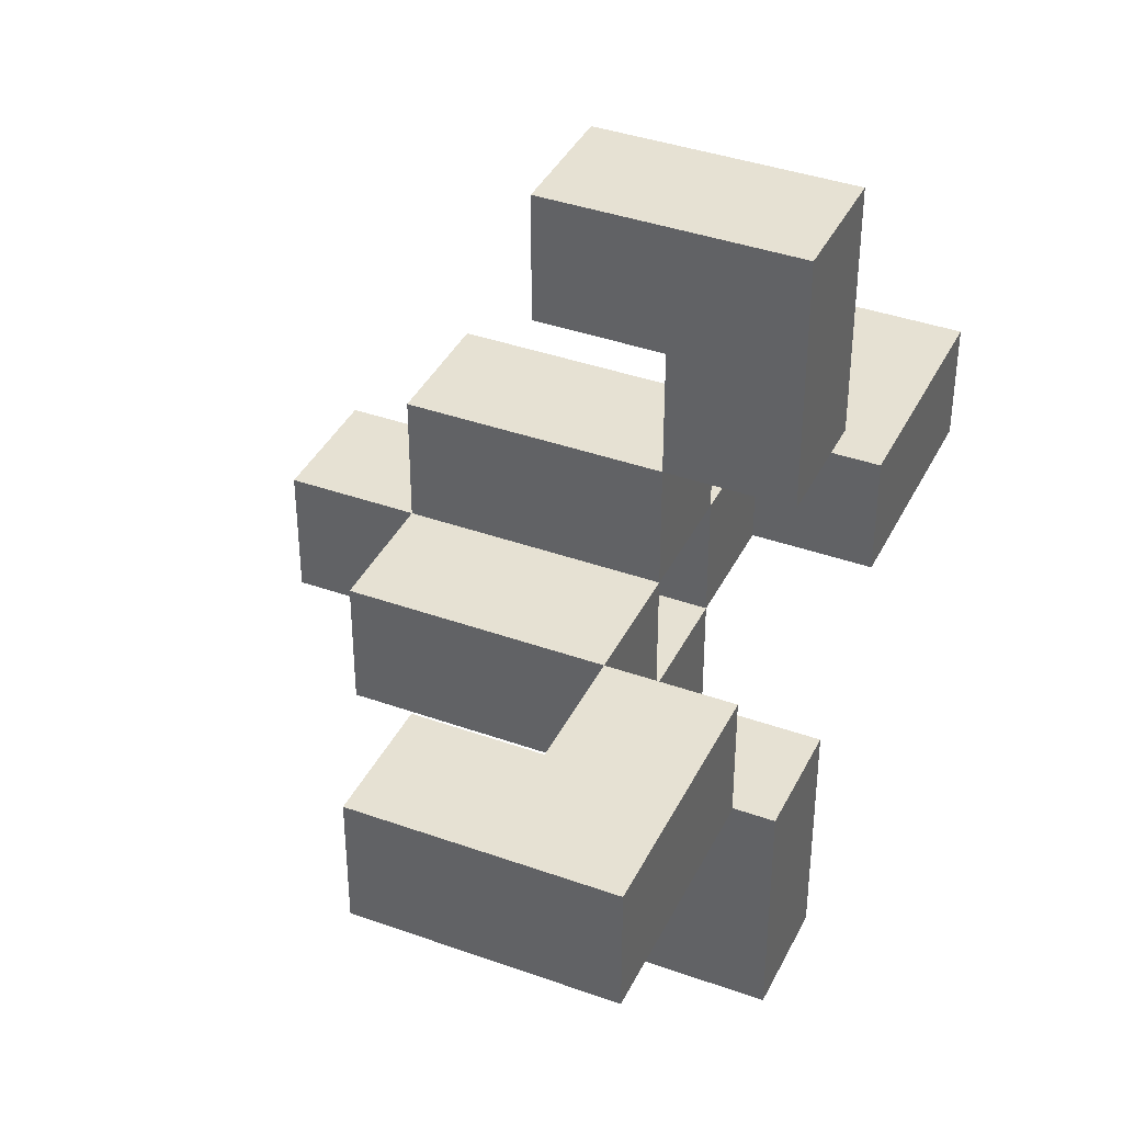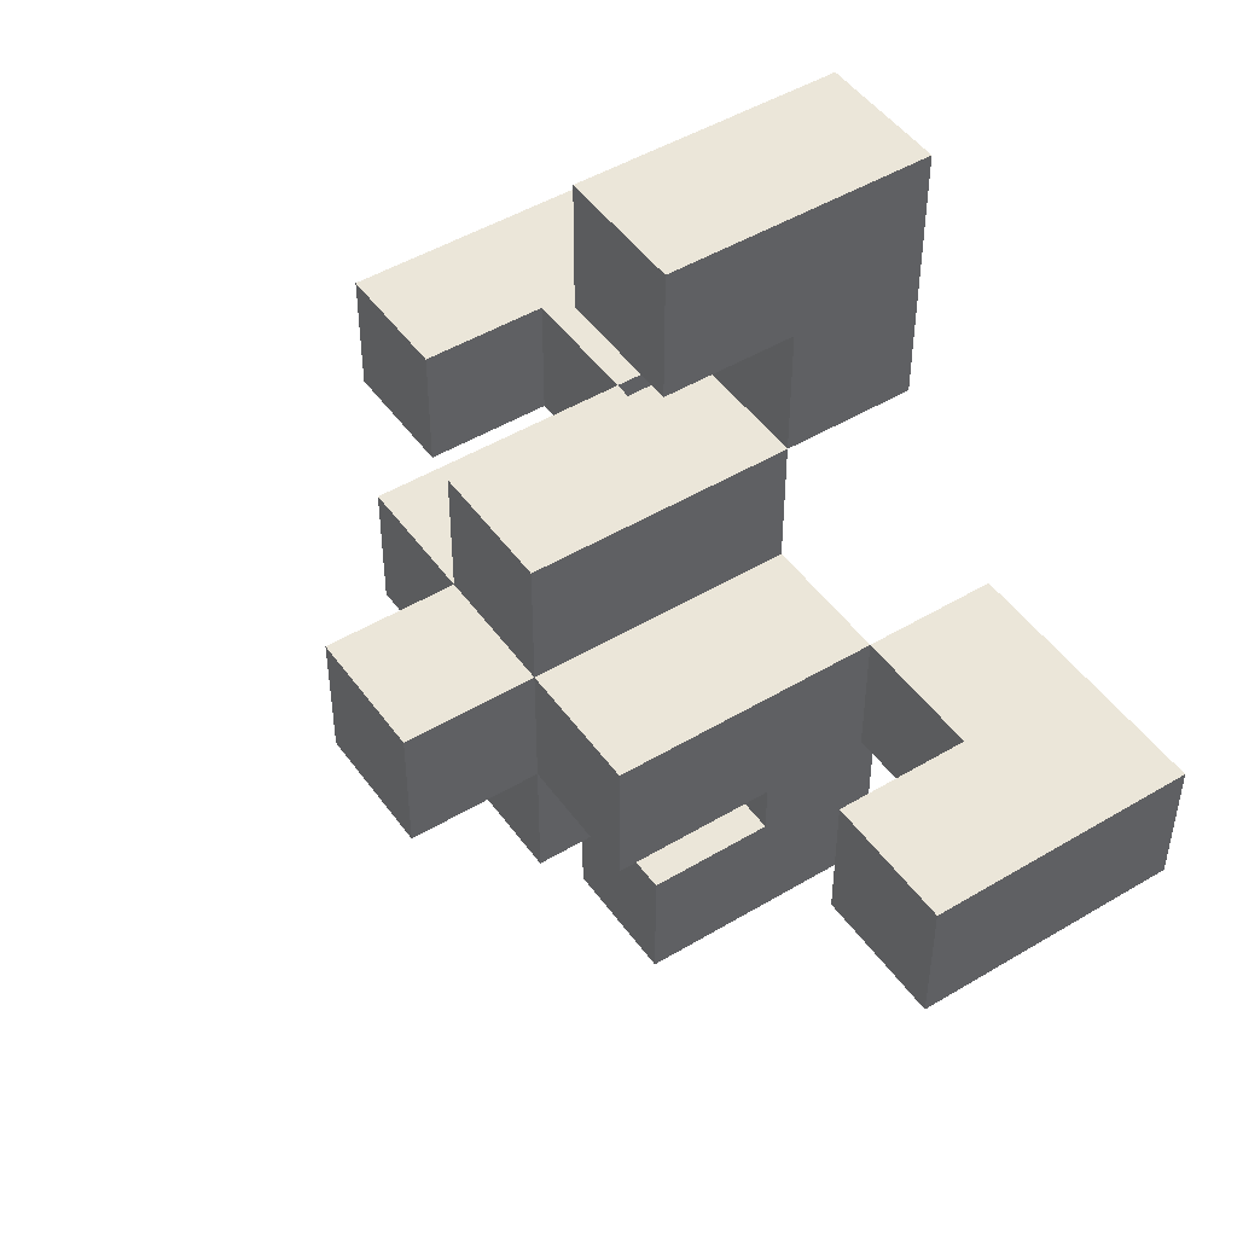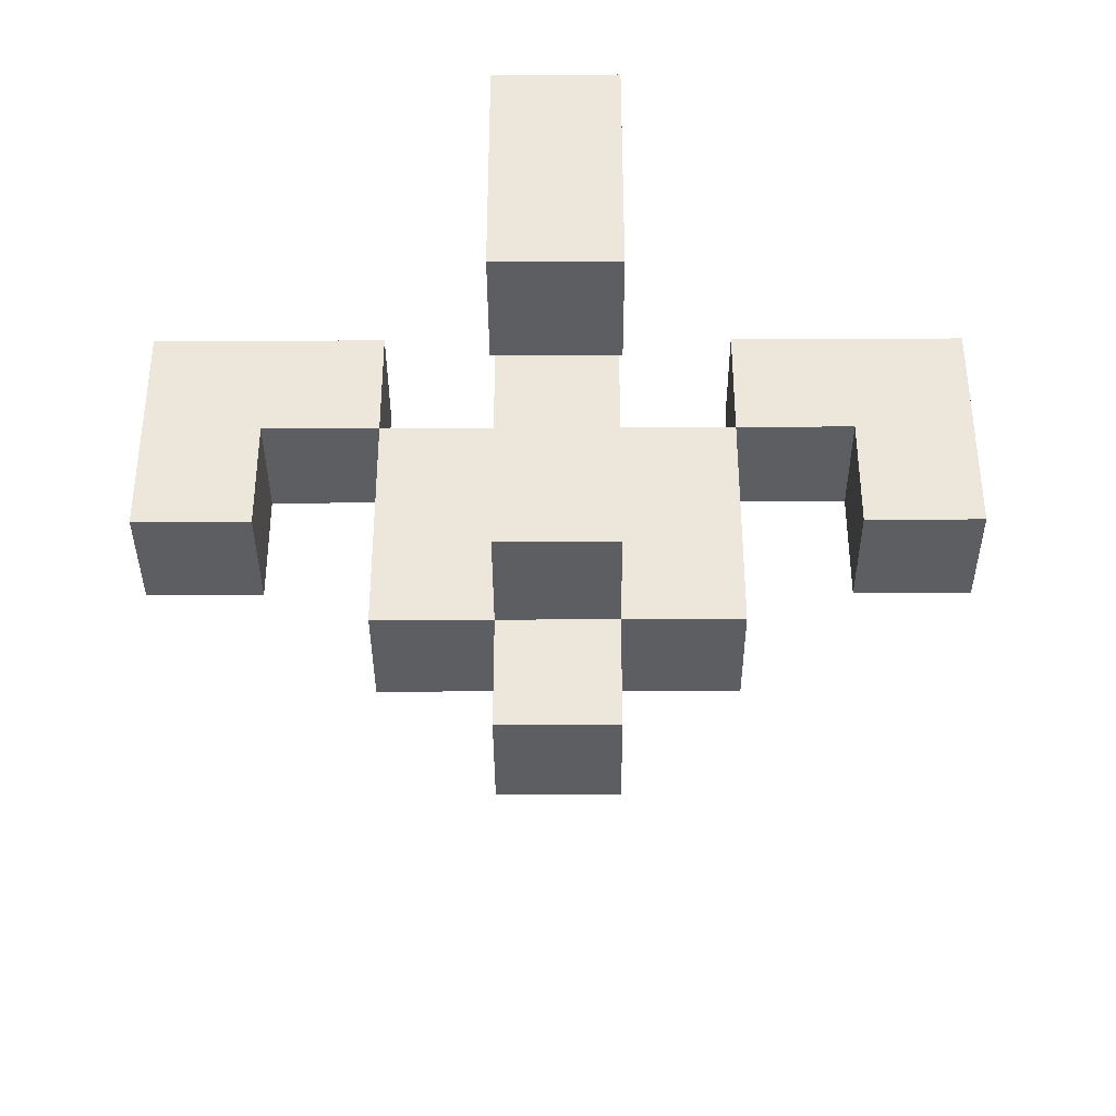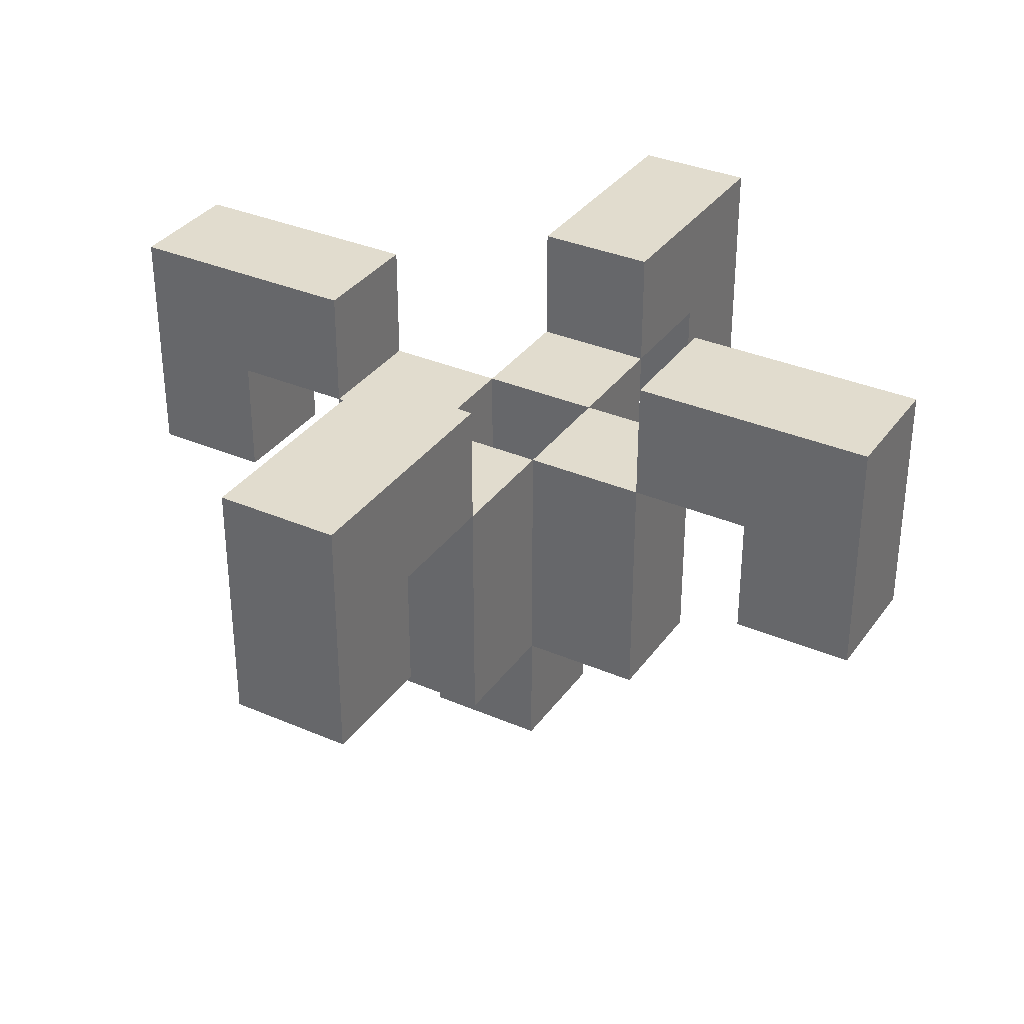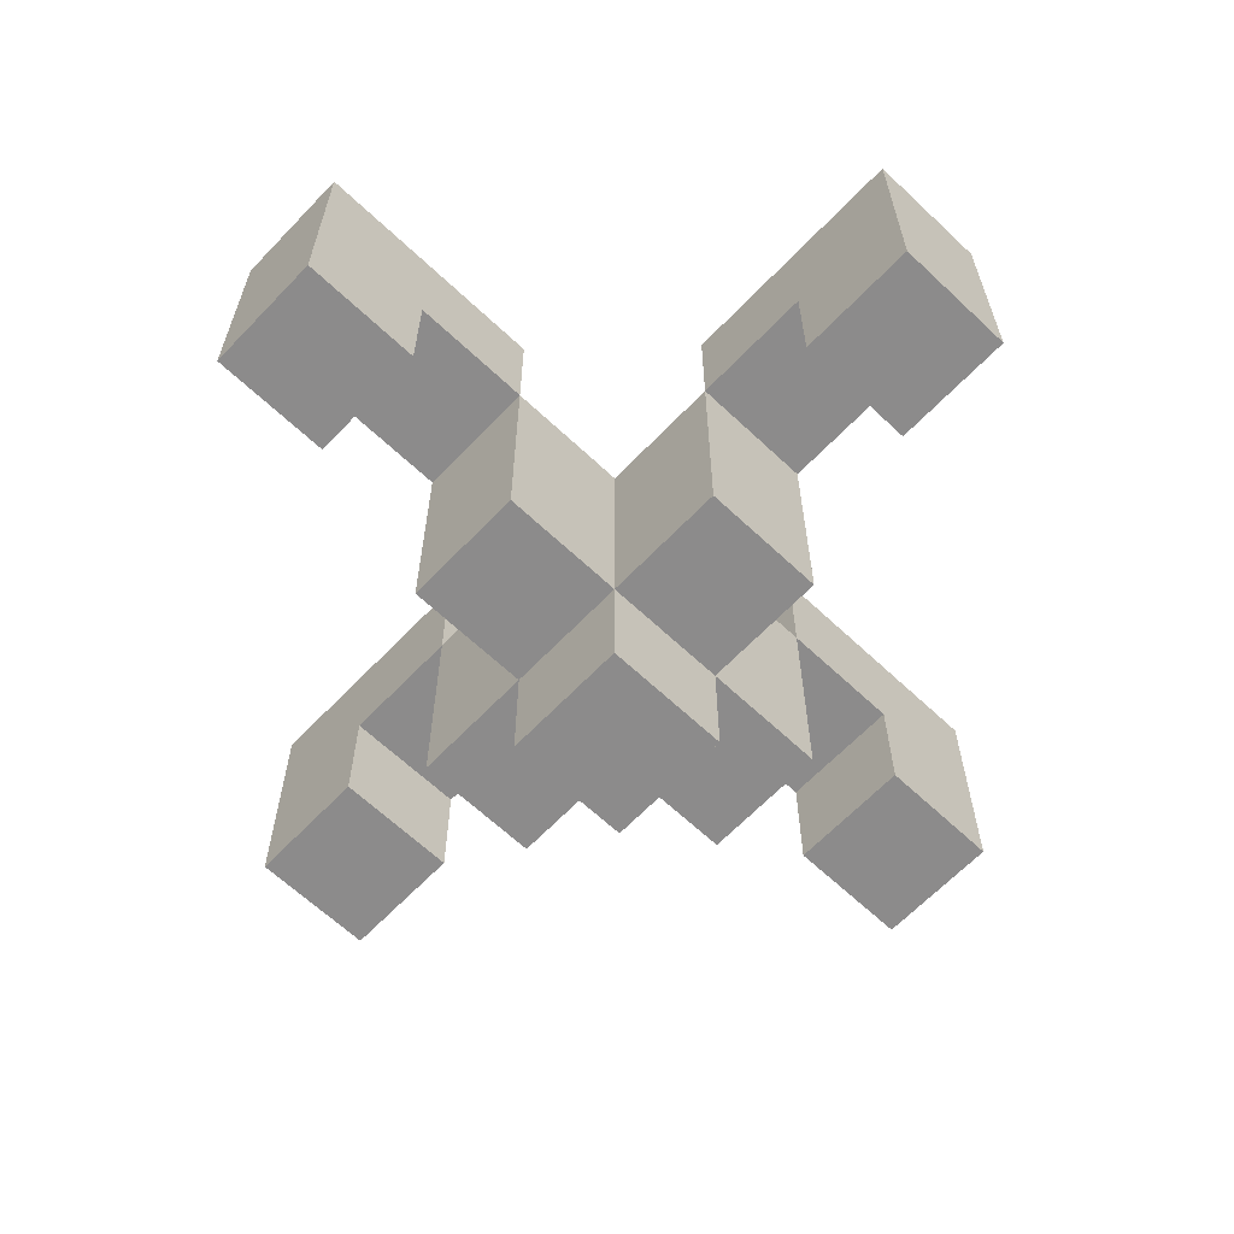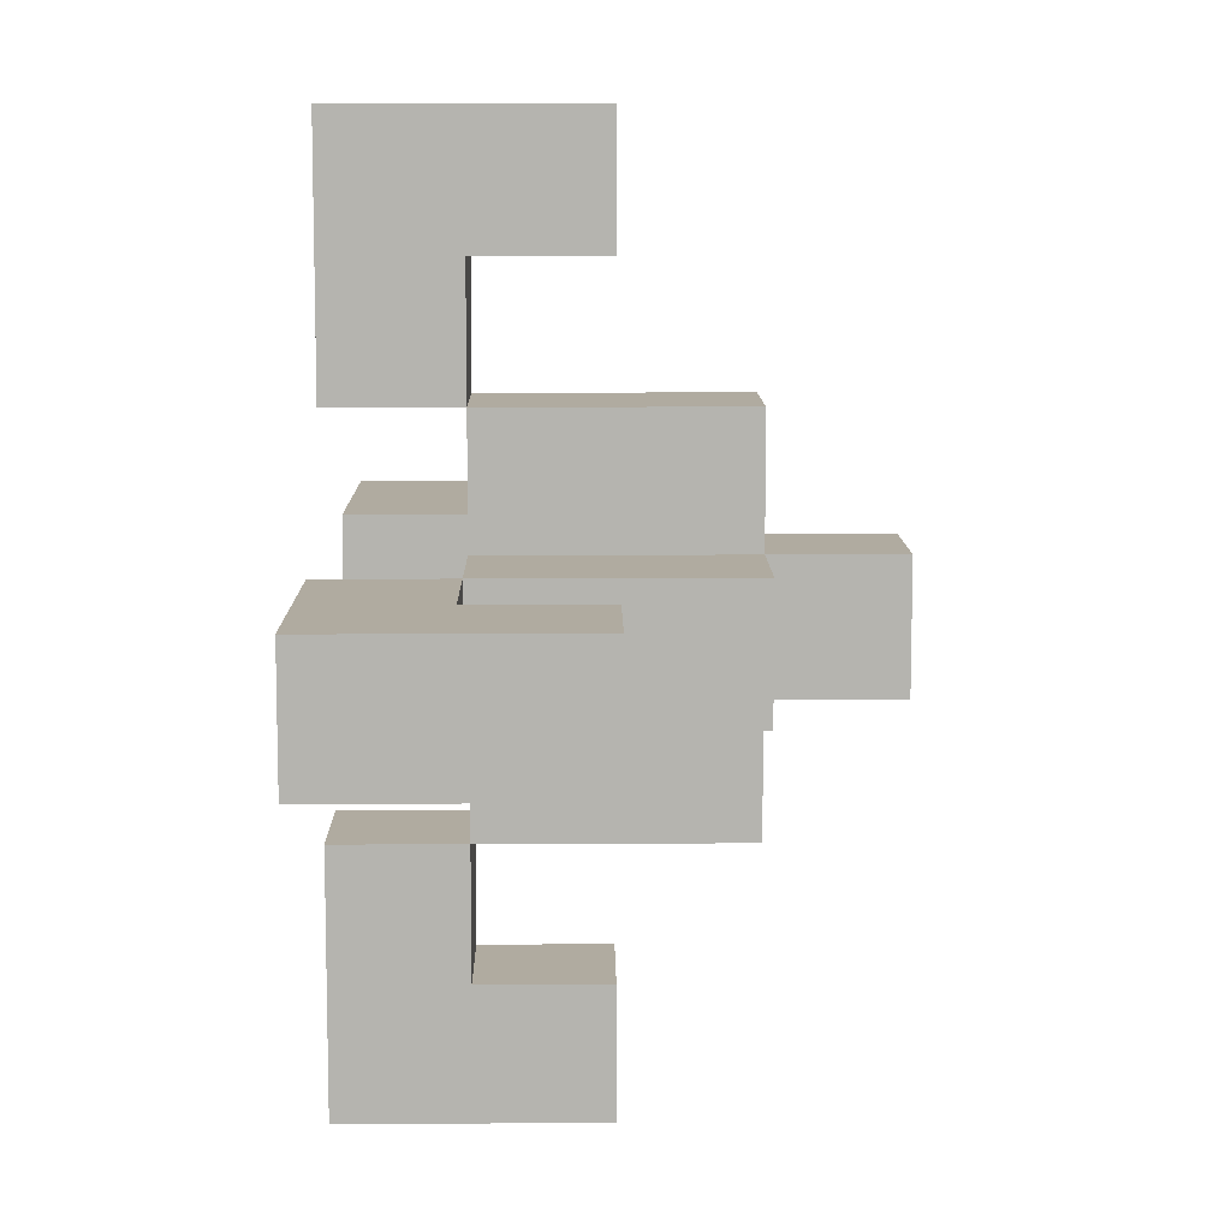
<metadata>
{"format":"obj","ext":"obj","renderer":"f3d","projection":"perspective","resolution":1024,"background":"white","views":[{"elev":38.8,"azim":114.2,"up":"+Z"},{"elev":47.9,"azim":56.1,"up":"+Z"},{"elev":-37.6,"azim":-179.7,"up":"+Y"},{"elev":34.0,"azim":-149.7,"up":"+Y"},{"elev":-64.0,"azim":-43.6,"up":"+Y"},{"elev":9.8,"azim":-90.8,"up":"+Z"}]}
</metadata>
<code>
g grass
v -3.5 2 0.5
v -3.5 2 -0.5
v -3.5 4 0.5
v -3.5 4 -0.5
v -1.5 1 0.5
v -1.5 1 -0.5
v -1.5 3 0.5
v -1.5 3 -0.5
v -0.5 0 0.5
v -0.5 0 -0.5
v -0.5 1 1.5
v -0.5 1 0.5
v -0.5 1 -0.5
v -0.5 1 -1.5
v -0.5 2 3.5
v -0.5 2 2.5
v -0.5 2 -2.5
v -0.5 2 -3.5
v -0.5 3 2.5
v -0.5 3 1.5
v -0.5 3 0.5
v -0.5 3 -0.5
v -0.5 3 -1.5
v -0.5 3 -2.5
v -0.5 4 3.5
v -0.5 4 1.5
v -0.5 4 -1.5
v -0.5 4 -3.5
v 0.5 2 0.5
v 0.5 2 -0.5
v 0.5 3 0.5
v 0.5 3 -0.5
v 1.5 3 0.5
v 1.5 3 -0.5
v 1.5 4 0.5
v 1.5 4 -0.5
v 2.5 2 0.5
v 2.5 2 -0.5
v 2.5 3 0.5
v 2.5 3 -0.5
v -2.5 2 0.5
v -2.5 2 -0.5
v -2.5 3 0.5
v -2.5 3 -0.5
v -1.5 3 0.5
v -1.5 3 -0.5
v -1.5 4 0.5
v -1.5 4 -0.5
v -0.5 2 0.5
v -0.5 2 -0.5
v -0.5 3 0.5
v -0.5 3 -0.5
v 0.5 0 0.5
v 0.5 0 -0.5
v 0.5 1 1.5
v 0.5 1 0.5
v 0.5 1 -0.5
v 0.5 1 -1.5
v 0.5 2 3.5
v 0.5 2 2.5
v 0.5 2 -2.5
v 0.5 2 -3.5
v 0.5 3 2.5
v 0.5 3 1.5
v 0.5 3 0.5
v 0.5 3 -0.5
v 0.5 3 -1.5
v 0.5 3 -2.5
v 0.5 4 3.5
v 0.5 4 1.5
v 0.5 4 -1.5
v 0.5 4 -3.5
v 1.5 1 0.5
v 1.5 1 -0.5
v 1.5 3 0.5
v 1.5 3 -0.5
v 3.5 2 0.5
v 3.5 2 -0.5
v 3.5 4 0.5
v 3.5 4 -0.5
v -0.5 2 3.5
v -0.5 4 3.5
v 0.5 2 3.5
v 0.5 4 3.5
v -0.5 1 1.5
v -0.5 3 1.5
v 0.5 1 1.5
v 0.5 3 1.5
v -3.5 2 0.5
v -3.5 4 0.5
v -2.5 2 0.5
v -2.5 3 0.5
v -1.5 1 0.5
v -1.5 3 0.5
v -1.5 4 0.5
v -0.5 0 0.5
v -0.5 1 0.5
v -0.5 3 0.5
v 0.5 0 0.5
v 0.5 1 0.5
v 0.5 3 0.5
v 1.5 1 0.5
v 1.5 3 0.5
v 1.5 4 0.5
v 2.5 2 0.5
v 2.5 3 0.5
v 3.5 2 0.5
v 3.5 4 0.5
v -0.5 2 -0.5
v -0.5 3 -0.5
v 0.5 2 -0.5
v 0.5 3 -0.5
v -0.5 3 -1.5
v -0.5 4 -1.5
v 0.5 3 -1.5
v 0.5 4 -1.5
v -0.5 2 -2.5
v -0.5 3 -2.5
v 0.5 2 -2.5
v 0.5 3 -2.5
v -0.5 2 2.5
v -0.5 3 2.5
v 0.5 2 2.5
v 0.5 3 2.5
v -0.5 3 1.5
v -0.5 4 1.5
v 0.5 3 1.5
v 0.5 4 1.5
v -0.5 2 0.5
v -0.5 3 0.5
v 0.5 2 0.5
v 0.5 3 0.5
v -3.5 2 -0.5
v -3.5 4 -0.5
v -2.5 2 -0.5
v -2.5 3 -0.5
v -1.5 1 -0.5
v -1.5 3 -0.5
v -1.5 4 -0.5
v -0.5 0 -0.5
v -0.5 1 -0.5
v -0.5 3 -0.5
v 0.5 0 -0.5
v 0.5 1 -0.5
v 0.5 3 -0.5
v 1.5 1 -0.5
v 1.5 3 -0.5
v 1.5 4 -0.5
v 2.5 2 -0.5
v 2.5 3 -0.5
v 3.5 2 -0.5
v 3.5 4 -0.5
v -0.5 1 -1.5
v -0.5 3 -1.5
v 0.5 1 -1.5
v 0.5 3 -1.5
v -0.5 2 -3.5
v -0.5 4 -3.5
v 0.5 2 -3.5
v 0.5 4 -3.5
v -0.5 0 0.5
v 0.5 0 0.5
v -0.5 0 -0.5
v 0.5 0 -0.5
v -0.5 1 1.5
v 0.5 1 1.5
v -1.5 1 0.5
v -0.5 1 0.5
v 0.5 1 0.5
v 1.5 1 0.5
v -1.5 1 -0.5
v -0.5 1 -0.5
v 0.5 1 -0.5
v 1.5 1 -0.5
v -0.5 1 -1.5
v 0.5 1 -1.5
v -0.5 2 3.5
v 0.5 2 3.5
v -0.5 2 2.5
v 0.5 2 2.5
v -3.5 2 0.5
v -2.5 2 0.5
v 2.5 2 0.5
v 3.5 2 0.5
v -3.5 2 -0.5
v -2.5 2 -0.5
v 2.5 2 -0.5
v 3.5 2 -0.5
v -0.5 2 -2.5
v 0.5 2 -2.5
v -0.5 2 -3.5
v 0.5 2 -3.5
v -0.5 3 2.5
v 0.5 3 2.5
v -0.5 3 1.5
v 0.5 3 1.5
v -2.5 3 0.5
v -1.5 3 0.5
v 1.5 3 0.5
v 2.5 3 0.5
v -2.5 3 -0.5
v -1.5 3 -0.5
v 1.5 3 -0.5
v 2.5 3 -0.5
v -0.5 3 -1.5
v 0.5 3 -1.5
v -0.5 3 -2.5
v 0.5 3 -2.5
v -0.5 2 0.5
v 0.5 2 0.5
v -0.5 2 -0.5
v 0.5 2 -0.5
v -0.5 3 1.5
v 0.5 3 1.5
v -1.5 3 0.5
v -0.5 3 0.5
v 0.5 3 0.5
v 1.5 3 0.5
v -1.5 3 -0.5
v -0.5 3 -0.5
v 0.5 3 -0.5
v 1.5 3 -0.5
v -0.5 3 -1.5
v 0.5 3 -1.5
v -0.5 4 3.5
v 0.5 4 3.5
v -0.5 4 1.5
v 0.5 4 1.5
v -3.5 4 0.5
v -1.5 4 0.5
v 1.5 4 0.5
v 3.5 4 0.5
v -3.5 4 -0.5
v -1.5 4 -0.5
v 1.5 4 -0.5
v 3.5 4 -0.5
v -0.5 4 -1.5
v 0.5 4 -1.5
v -0.5 4 -3.5
v 0.5 4 -3.5
f 3 2 1
f 4 2 3
f 7 6 5
f 8 6 7
f 12 10 9
f 13 10 12
f 19 16 15
f 20 12 11
f 21 12 20
f 22 14 13
f 23 14 22
f 24 18 17
f 25 19 15
f 25 20 19
f 26 20 25
f 27 24 23
f 28 18 24
f 28 24 27
f 31 30 29
f 32 30 31
f 35 34 33
f 36 34 35
f 39 38 37
f 40 38 39
f 41 42 43
f 43 42 44
f 45 46 47
f 47 46 48
f 49 50 51
f 51 50 52
f 53 54 56
f 56 54 57
f 59 60 63
f 55 56 64
f 64 56 65
f 57 58 66
f 66 58 67
f 61 62 68
f 59 63 69
f 63 64 69
f 69 64 70
f 67 68 71
f 68 62 72
f 71 68 72
f 73 74 75
f 75 74 76
f 77 78 79
f 79 78 80
f 83 82 81
f 84 82 83
f 87 86 85
f 88 86 87
f 91 90 89
f 92 90 91
f 94 90 92
f 95 90 94
f 97 94 93
f 98 94 97
f 99 97 96
f 100 97 99
f 102 101 100
f 103 101 102
f 106 104 103
f 107 106 105
f 108 104 106
f 108 106 107
f 111 110 109
f 112 110 111
f 115 114 113
f 116 114 115
f 119 118 117
f 120 118 119
f 121 122 123
f 123 122 124
f 125 126 127
f 127 126 128
f 129 130 131
f 131 130 132
f 133 134 135
f 135 134 136
f 136 134 138
f 138 134 139
f 137 138 141
f 141 138 142
f 140 141 143
f 143 141 144
f 144 145 146
f 146 145 147
f 147 148 150
f 149 150 151
f 150 148 152
f 151 150 152
f 153 154 155
f 155 154 156
f 157 158 159
f 159 158 160
f 163 162 161
f 164 162 163
f 168 166 165
f 169 166 168
f 171 168 167
f 172 168 171
f 173 170 169
f 174 170 173
f 175 173 172
f 176 173 175
f 179 178 177
f 180 178 179
f 185 182 181
f 186 182 185
f 187 184 183
f 188 184 187
f 191 190 189
f 192 190 191
f 195 194 193
f 196 194 195
f 201 198 197
f 202 198 201
f 203 200 199
f 204 200 203
f 207 206 205
f 208 206 207
f 209 210 211
f 211 210 212
f 213 214 216
f 216 214 217
f 215 216 219
f 219 216 220
f 217 218 221
f 221 218 222
f 220 221 223
f 223 221 224
f 225 226 227
f 227 226 228
f 229 230 233
f 233 230 234
f 231 232 235
f 235 232 236
f 237 238 239
f 239 238 240

</code>
